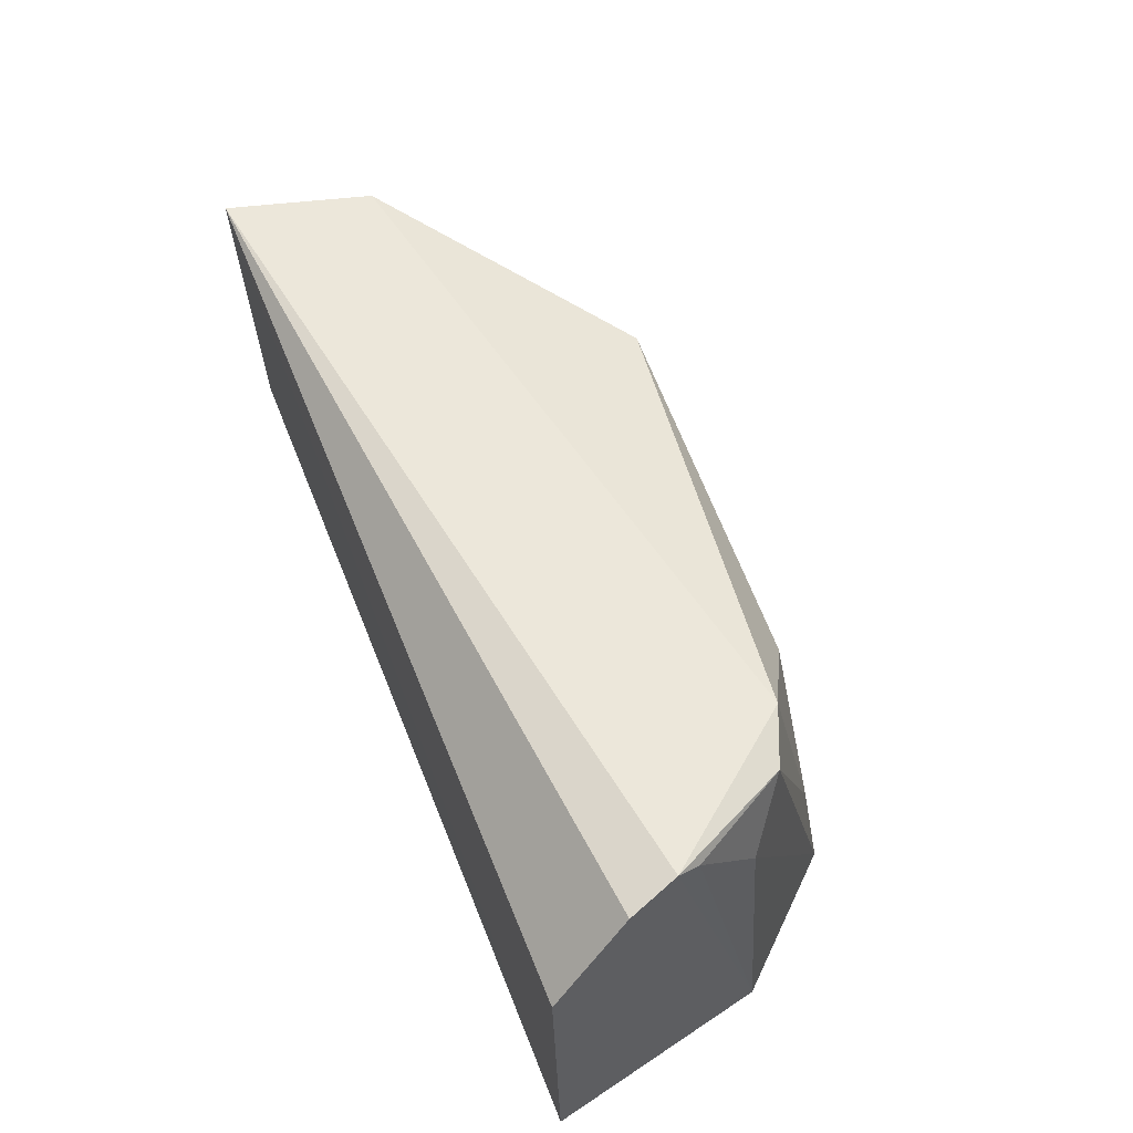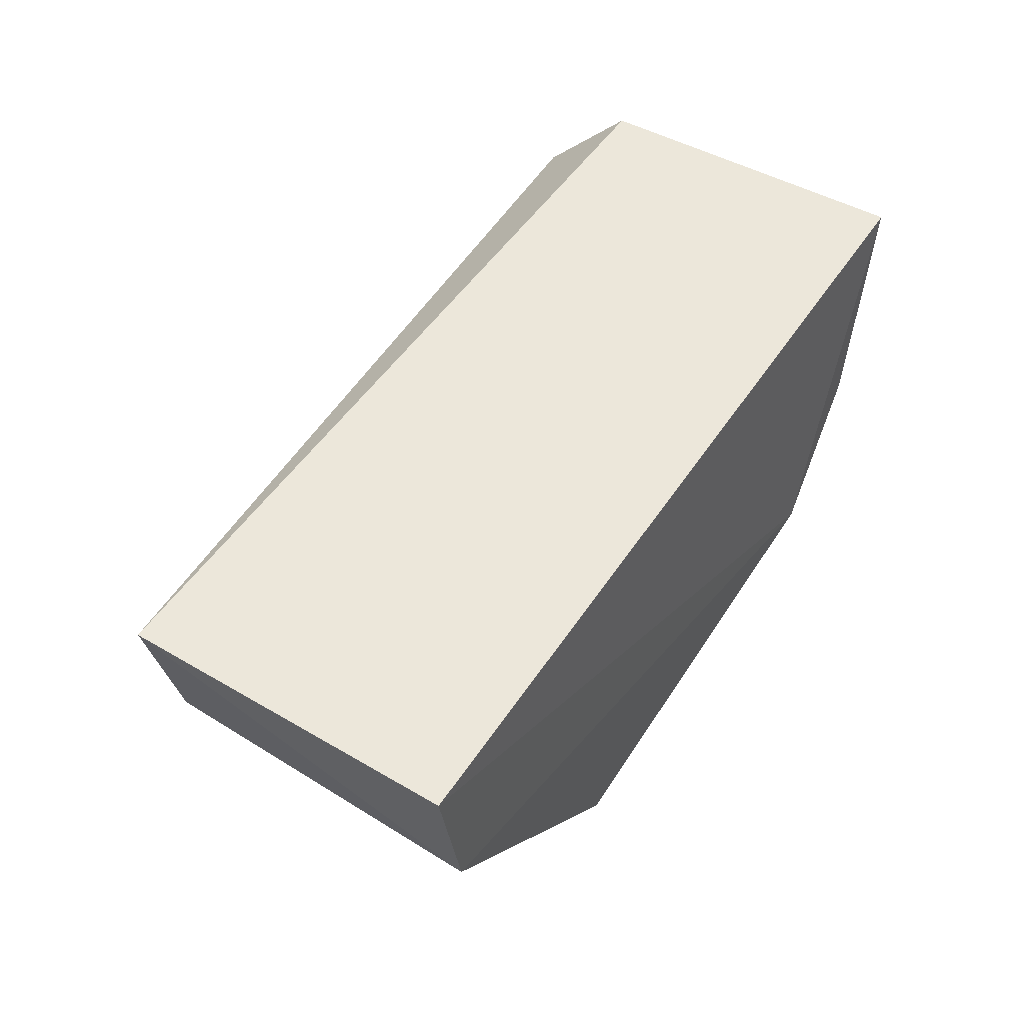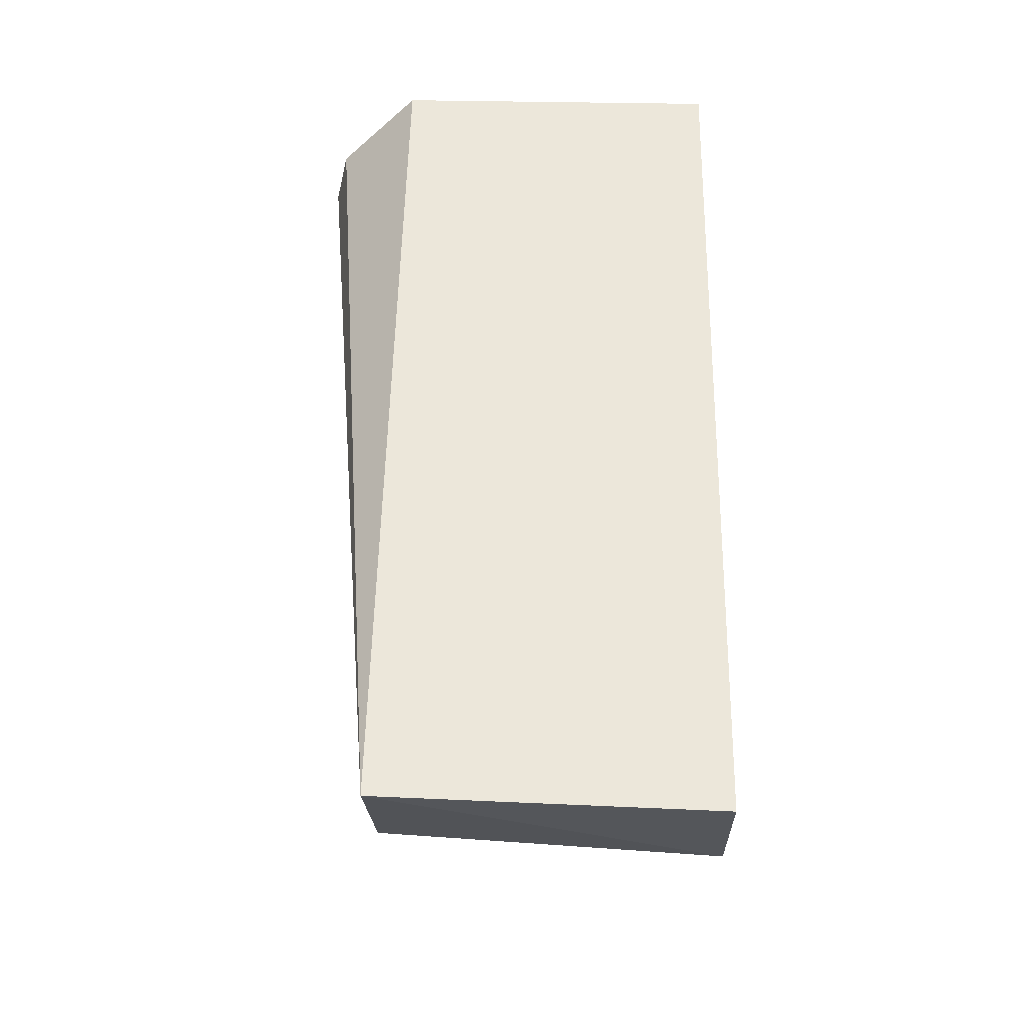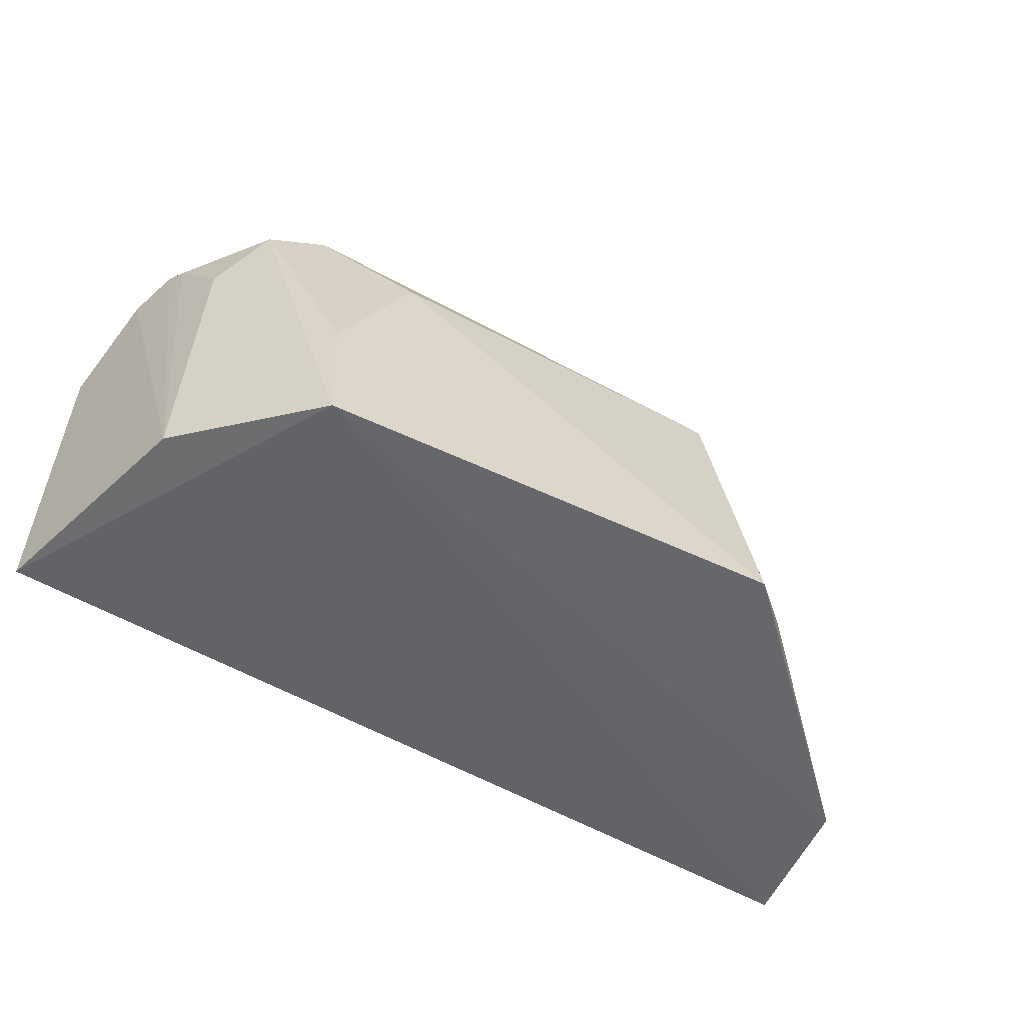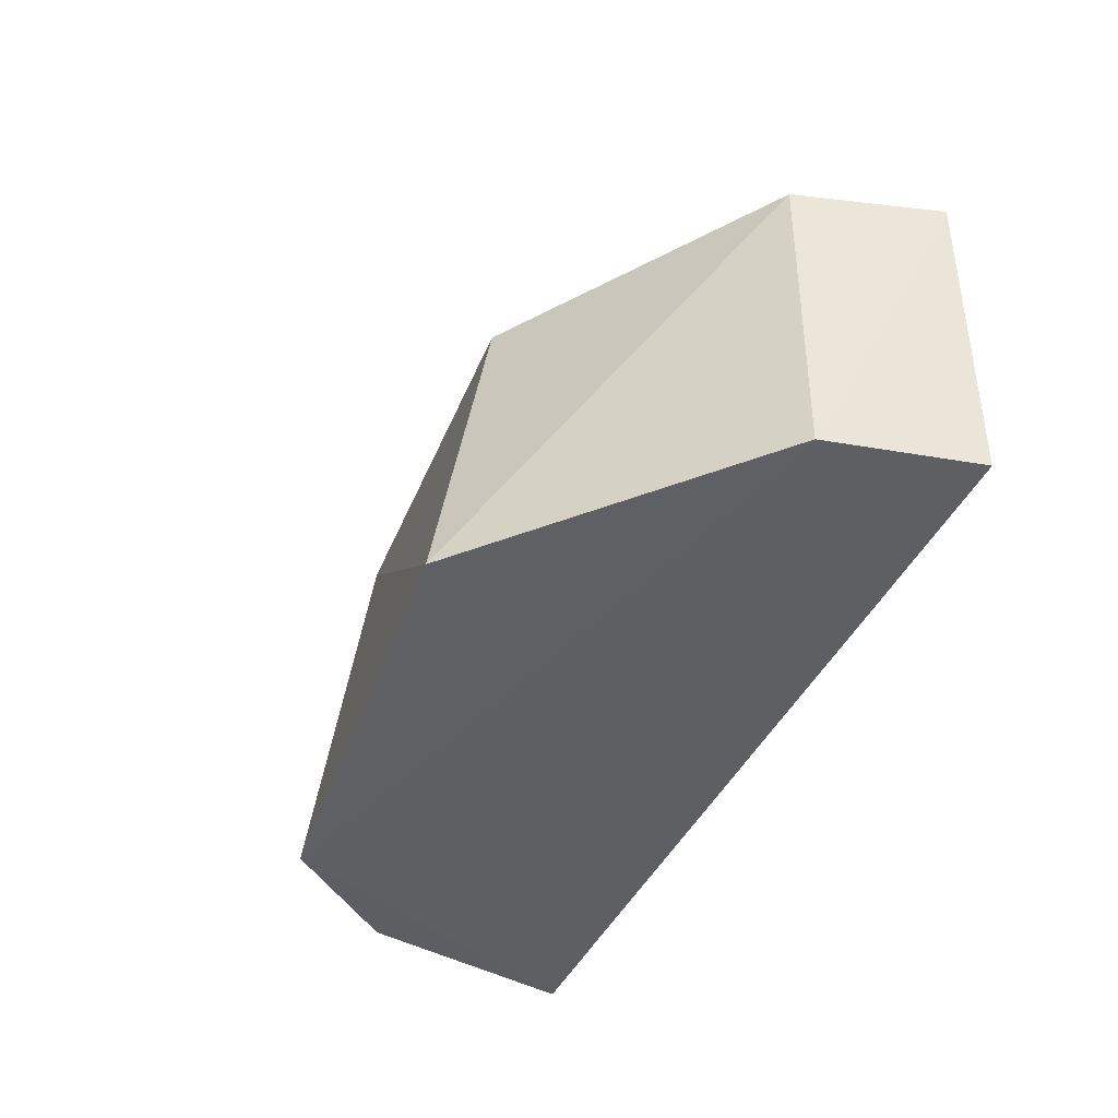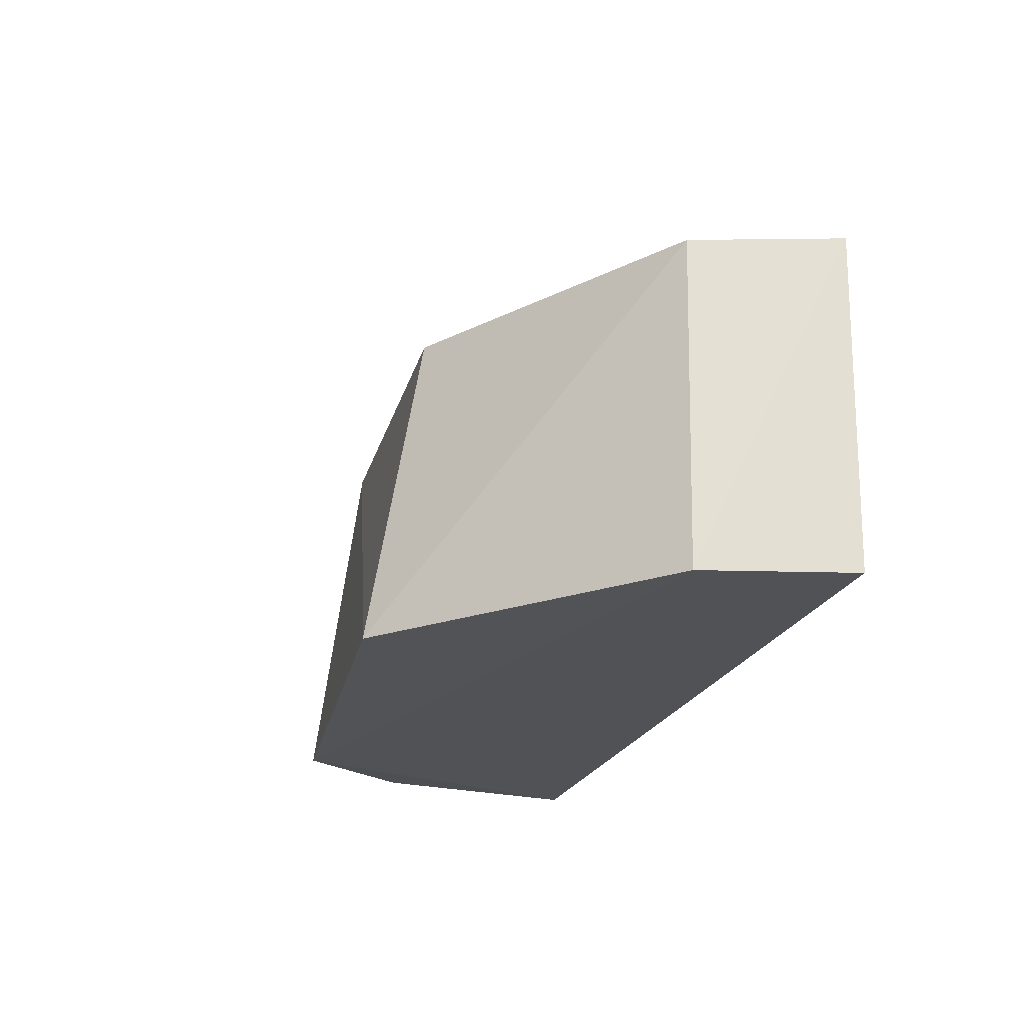
<metadata>
{"format":"obj","ext":"obj","renderer":"f3d","projection":"perspective","resolution":1024,"background":"white","views":[{"elev":60.2,"azim":68.5,"up":"+Y"},{"elev":49.0,"azim":-58.3,"up":"+Z"},{"elev":54.3,"azim":-88.8,"up":"+Z"},{"elev":-52.5,"azim":147.8,"up":"+Y"},{"elev":-41.7,"azim":-113.0,"up":"+Y"},{"elev":-21.3,"azim":-105.8,"up":"+Y"}]}
</metadata>
<code>
v 0.08278 0.03787 -0.09136
v 0.0735 0.03726 -0.1319
v 0.07526 0.1151 -0.1129
v -0.08193 0.09814 -0.0897
v -0.08281 0.03787 -0.09102
v -0.02928 0.09448 -0.1502
v 0.08176 0.09828 -0.09055
v 0.05311 0.036 -0.1537
v 0.05323 0.1106 -0.1392
v -0.07788 0.03743 -0.1178
v 0.07804 0.113 -0.1041
v -0.07559 0.09724 -0.1159
v 0.03741 0.094 -0.148
v 0.0632 0.1097 -0.135
v -0.03079 0.03691 -0.1604
v 0.05204 0.06486 -0.1493
v 0.07057 0.0967 -0.1288
v 0.07403 0.1126 -0.117
f 5 1 4
f 7 4 1
f 7 1 2
f 8 2 1
f 8 1 5
f 10 5 4
f 10 8 5
f 11 3 4
f 11 4 7
f 11 7 2
f 11 2 3
f 12 9 6
f 12 4 3
f 12 3 9
f 12 10 4
f 13 6 9
f 14 9 3
f 15 8 10
f 15 13 8
f 15 6 13
f 15 12 6
f 15 10 12
f 16 13 9
f 16 8 13
f 16 14 8
f 16 9 14
f 17 2 8
f 17 8 14
f 18 17 14
f 18 14 3
f 18 3 2
f 18 2 17

</code>
